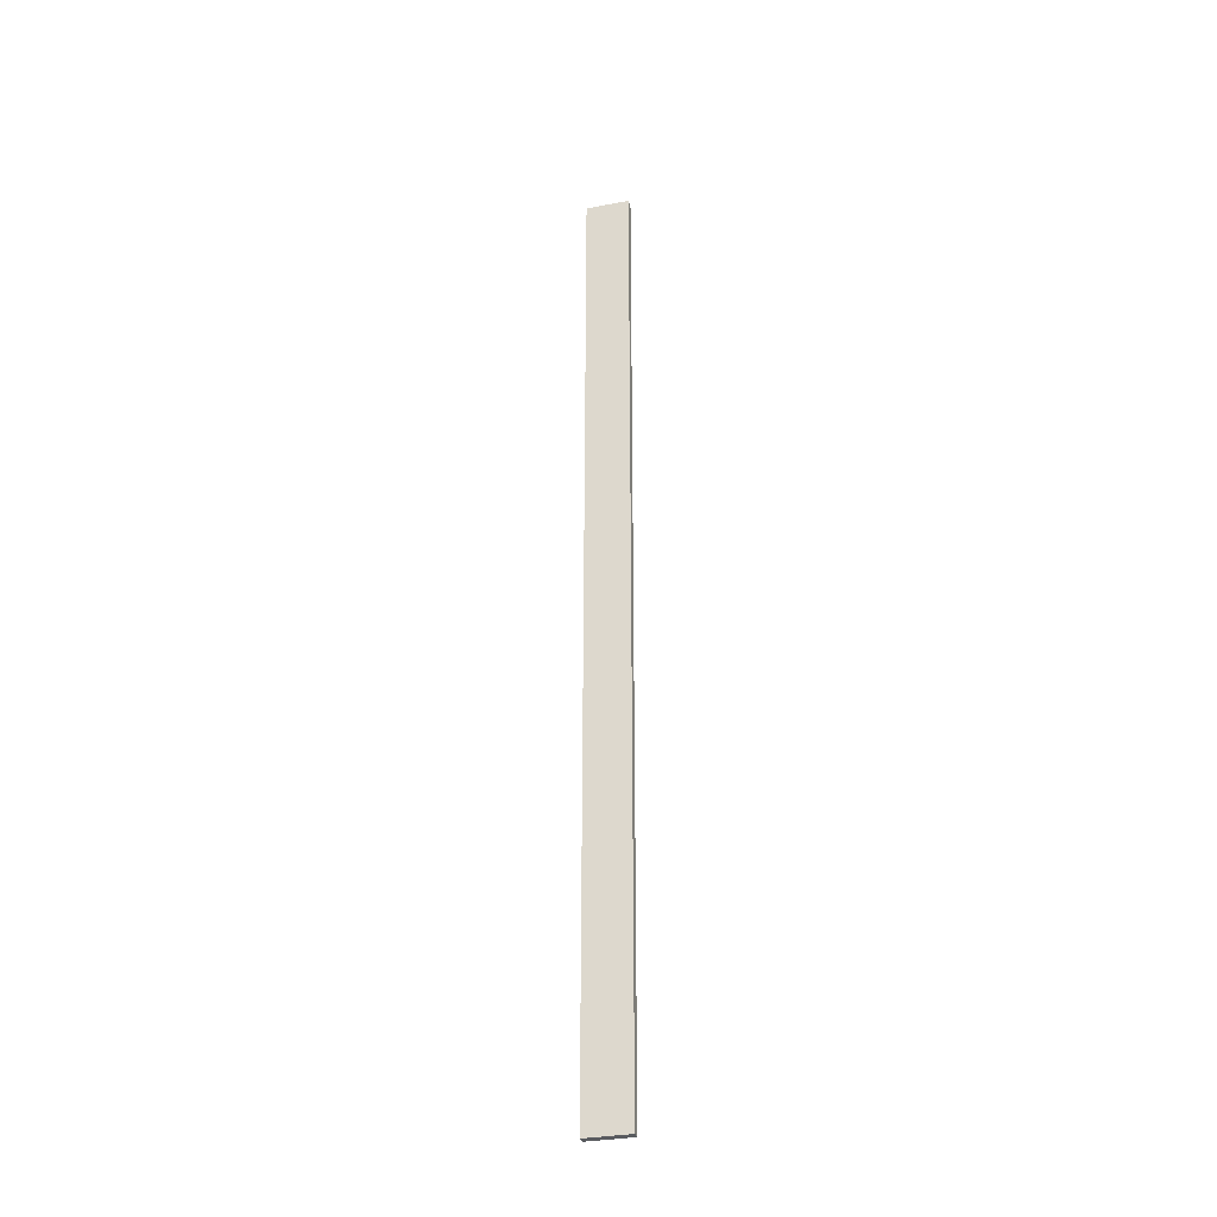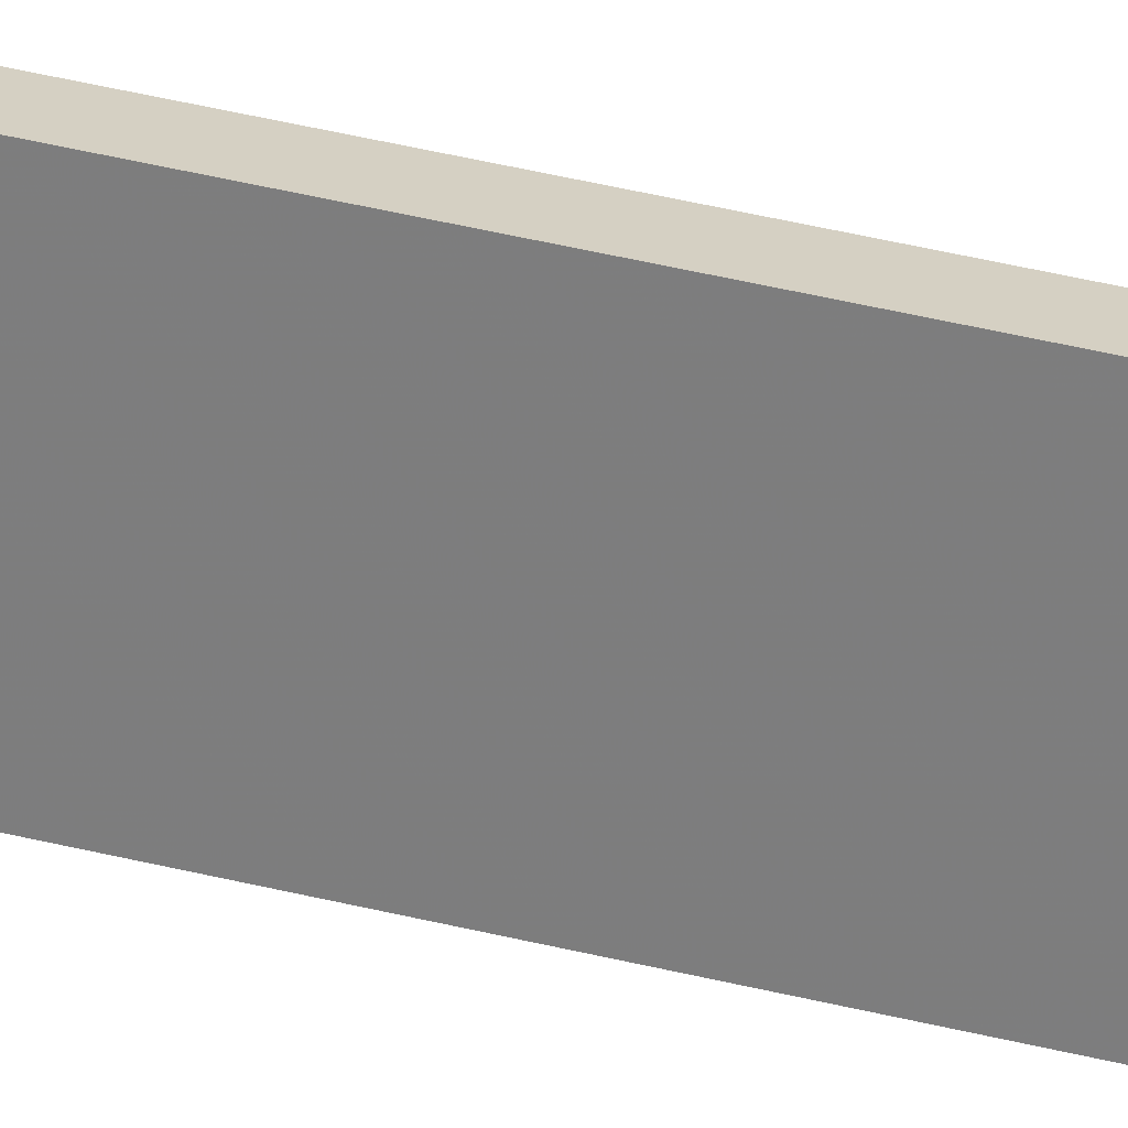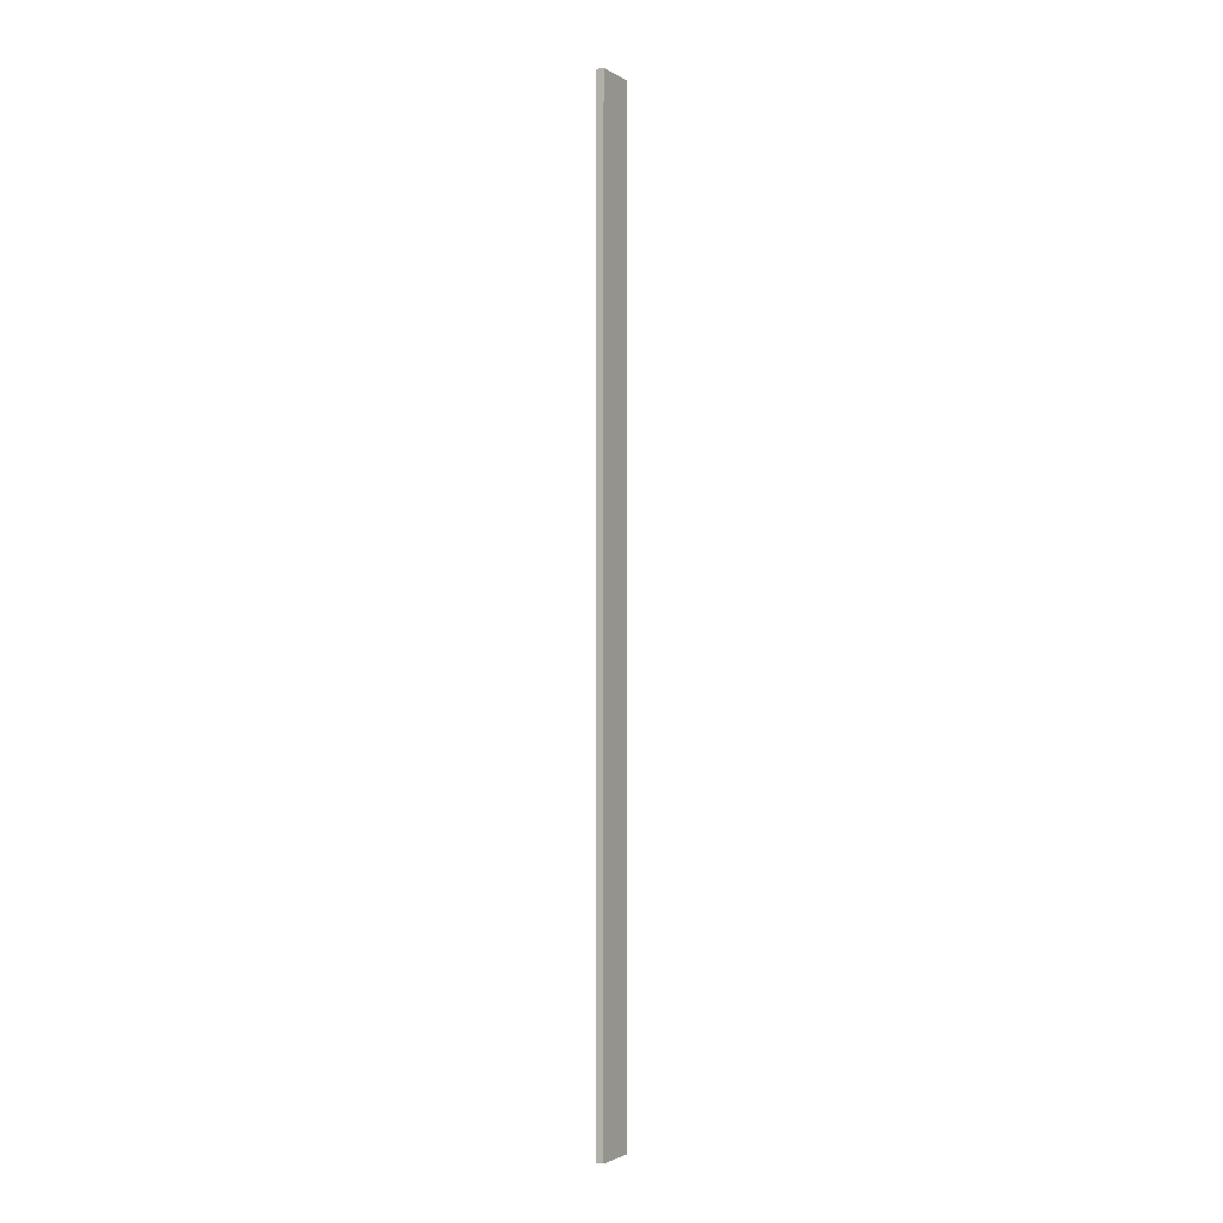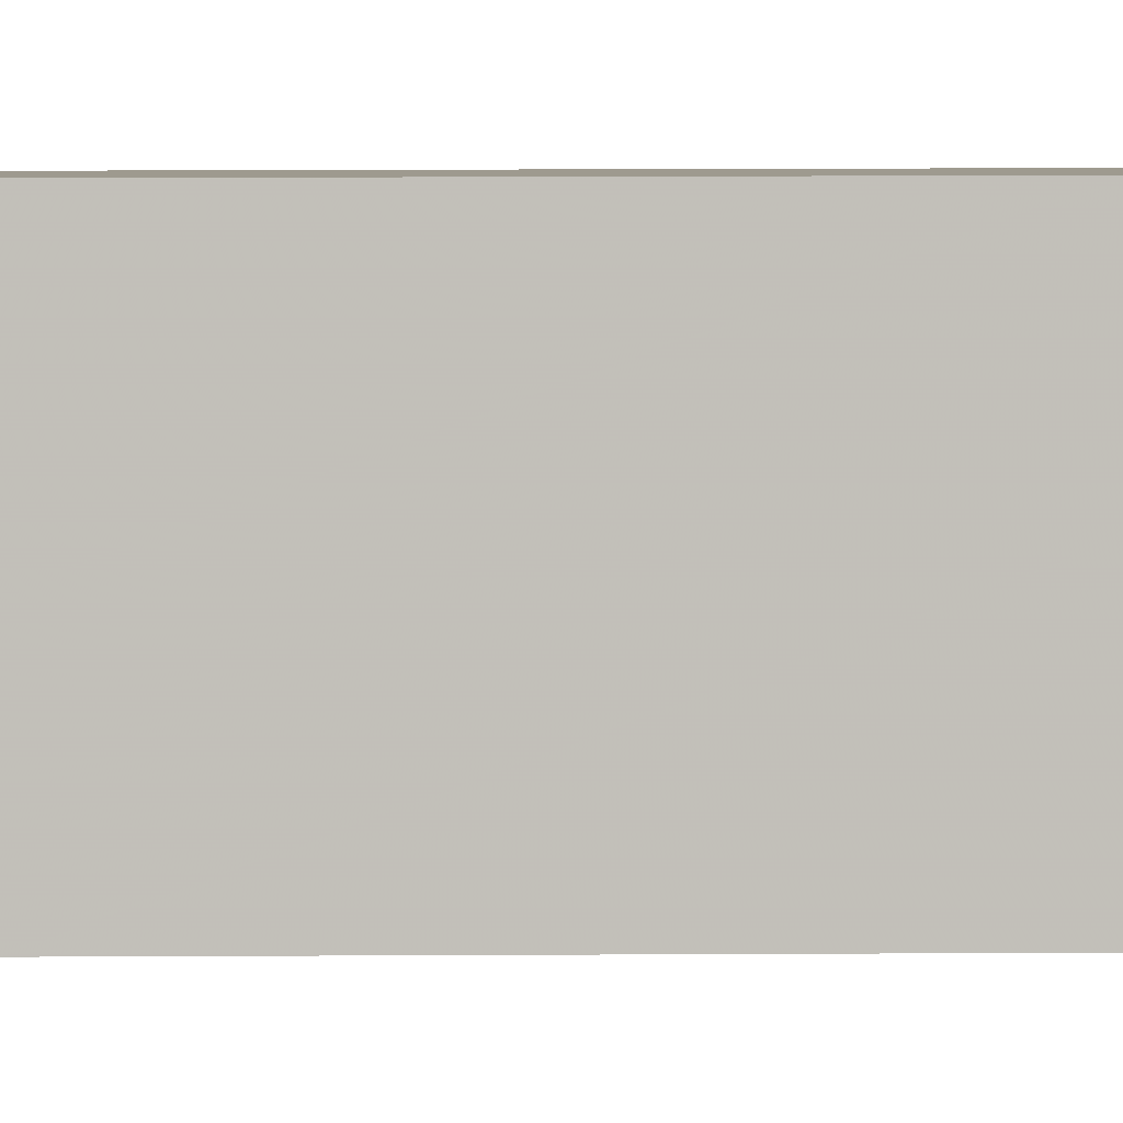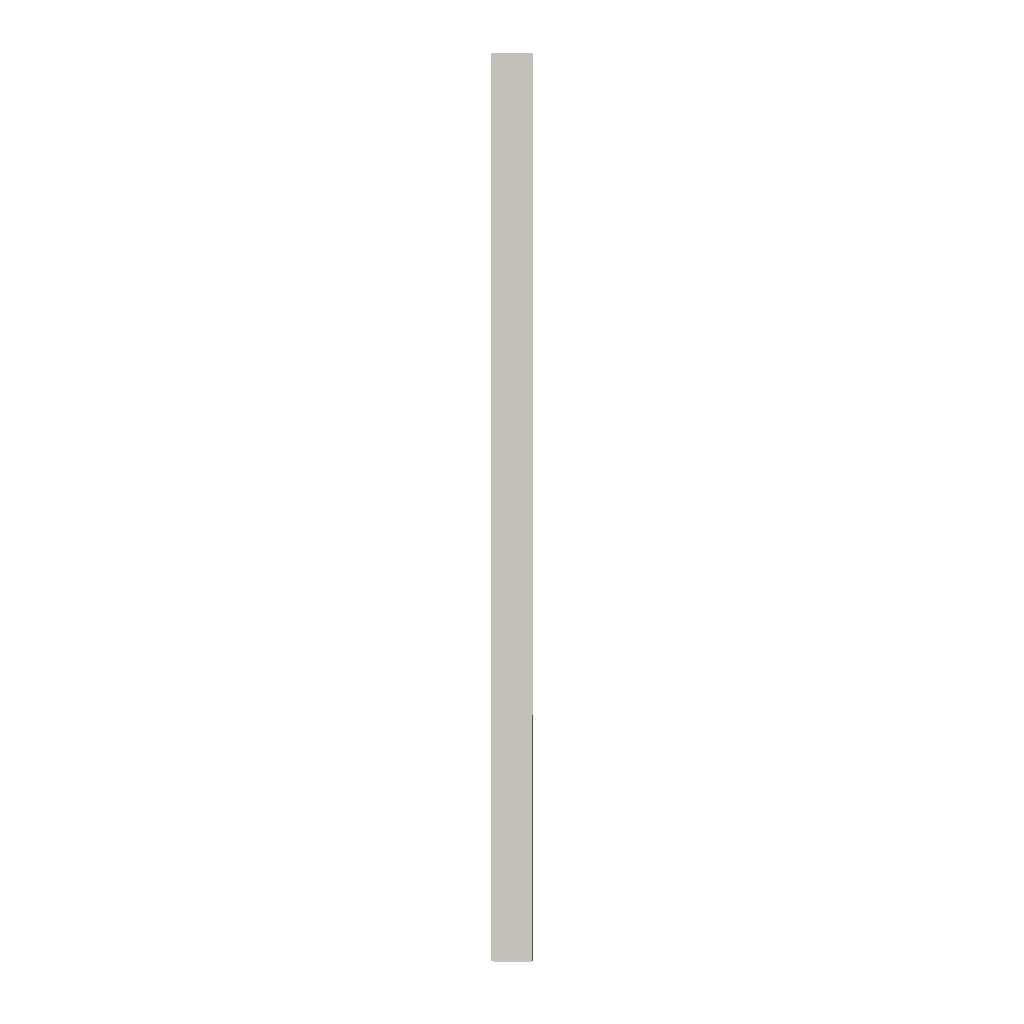
<metadata>
{"format":"obj","ext":"obj","renderer":"f3d","projection":"perspective","resolution":1024,"background":"white","views":[{"elev":-32.2,"azim":-75.1,"up":"+Z"},{"elev":26.1,"azim":-65.4,"up":"+Y"},{"elev":-2.1,"azim":28.4,"up":"+Z"},{"elev":3.6,"azim":-93.0,"up":"+Y"},{"elev":2.4,"azim":92.5,"up":"+Z"}]}
</metadata>
<code>
v 347 340.1 -300.9
v 347 340.1 -670.4
v 350.1 340.1 -670.4
v 350.1 340.1 -300.9
v 347 356.9 -300.9
v 350.1 356.9 -300.9
v 350.1 356.9 -670.4
v 347 356.9 -670.4
f 1 2 3
f 3 4 1
f 5 6 7
f 7 8 5
f 1 4 6
f 6 5 1
f 4 3 7
f 7 6 4
f 3 2 8
f 8 7 3
f 2 1 5
f 5 8 2

</code>
